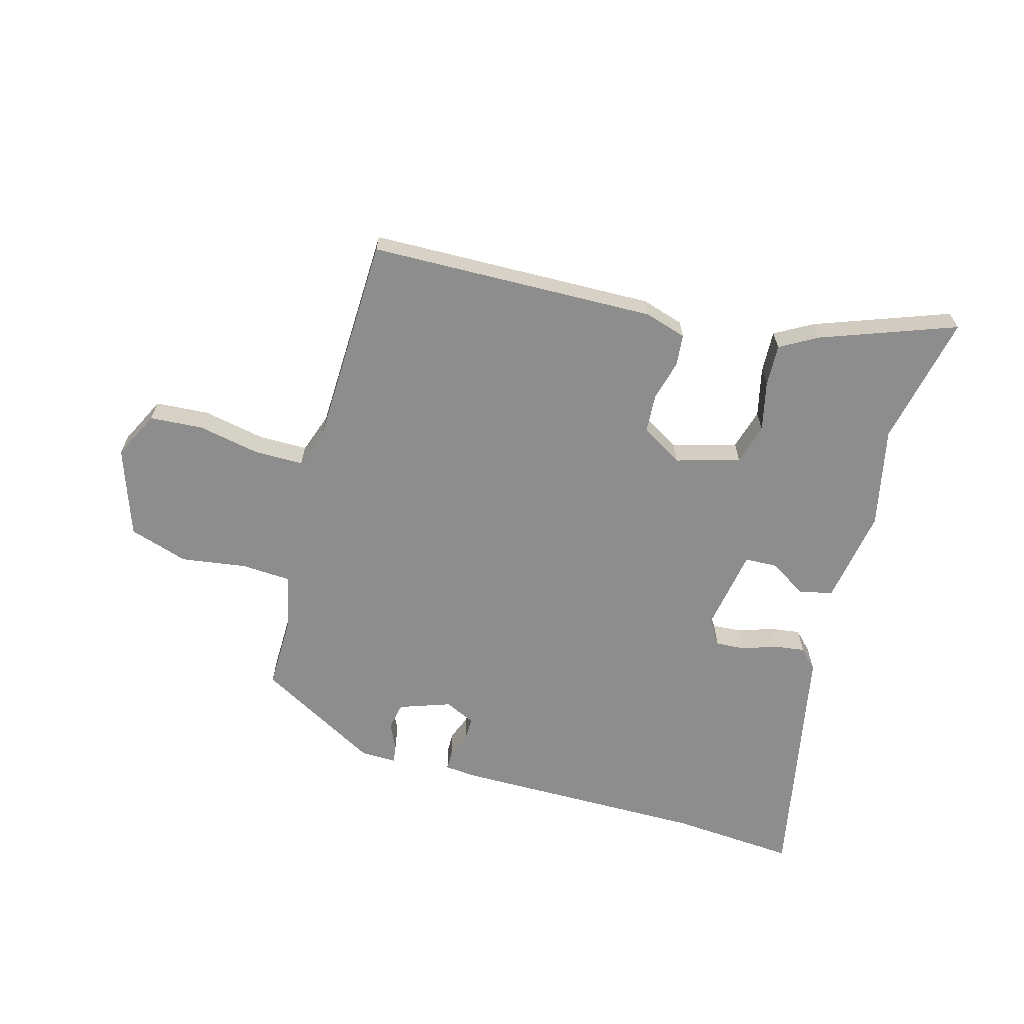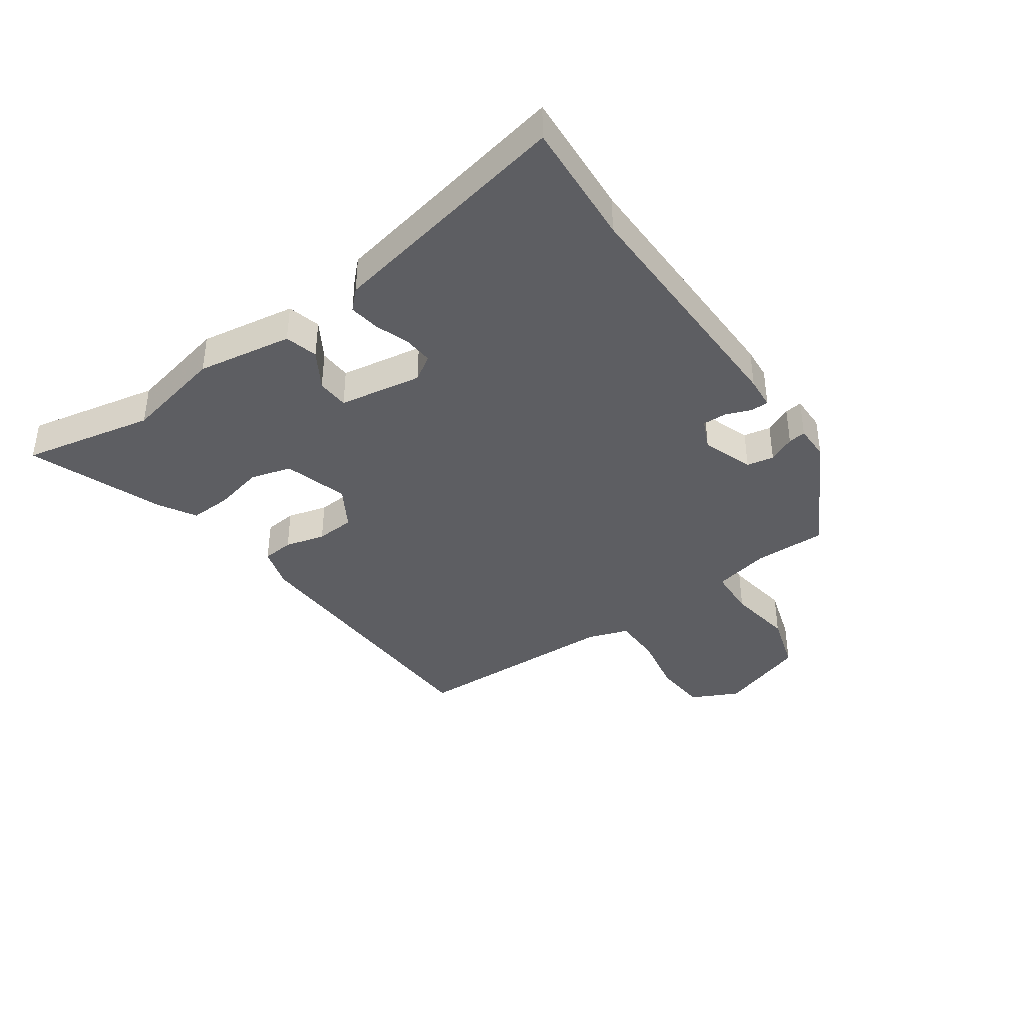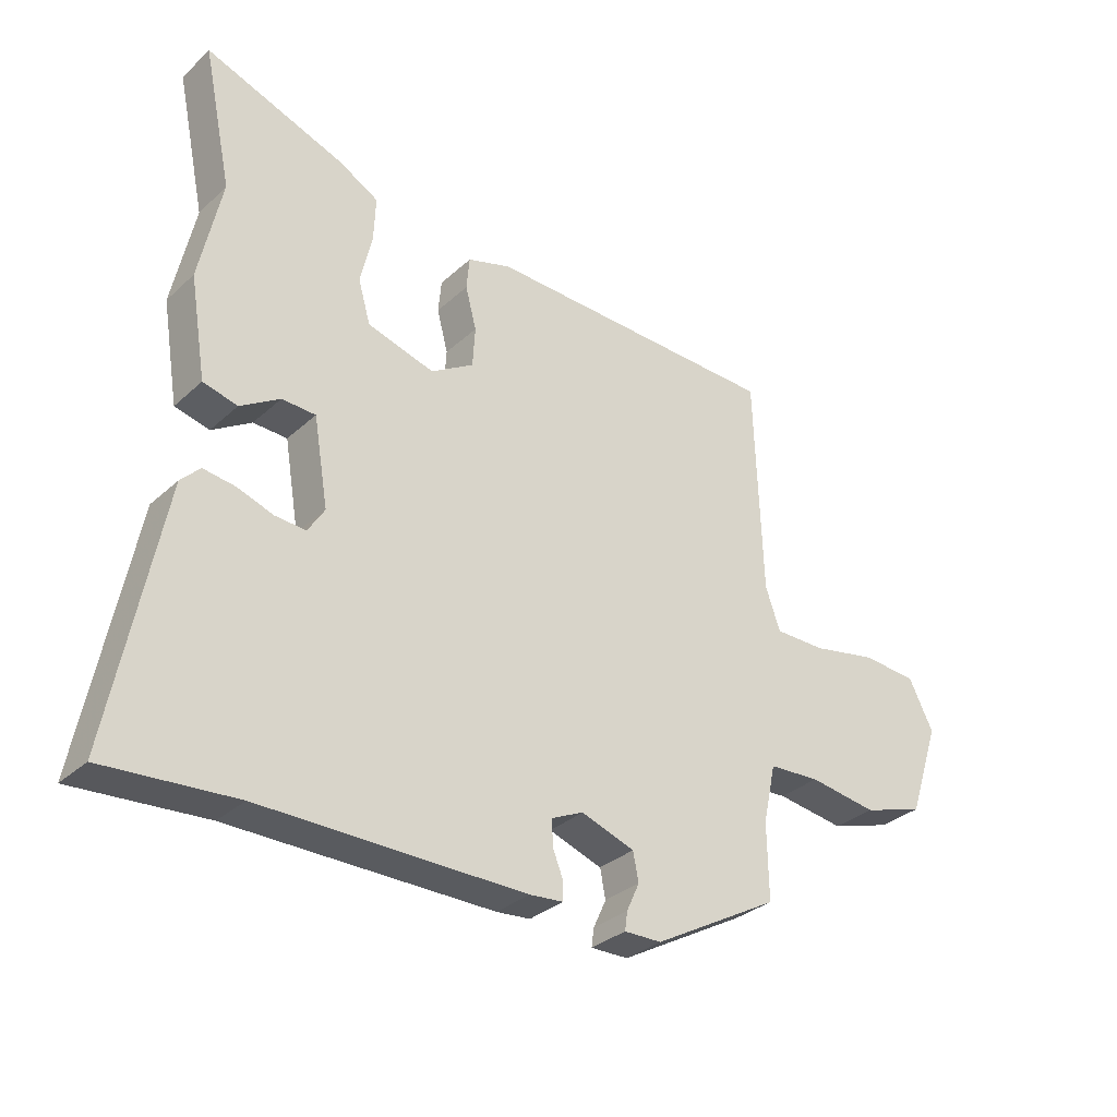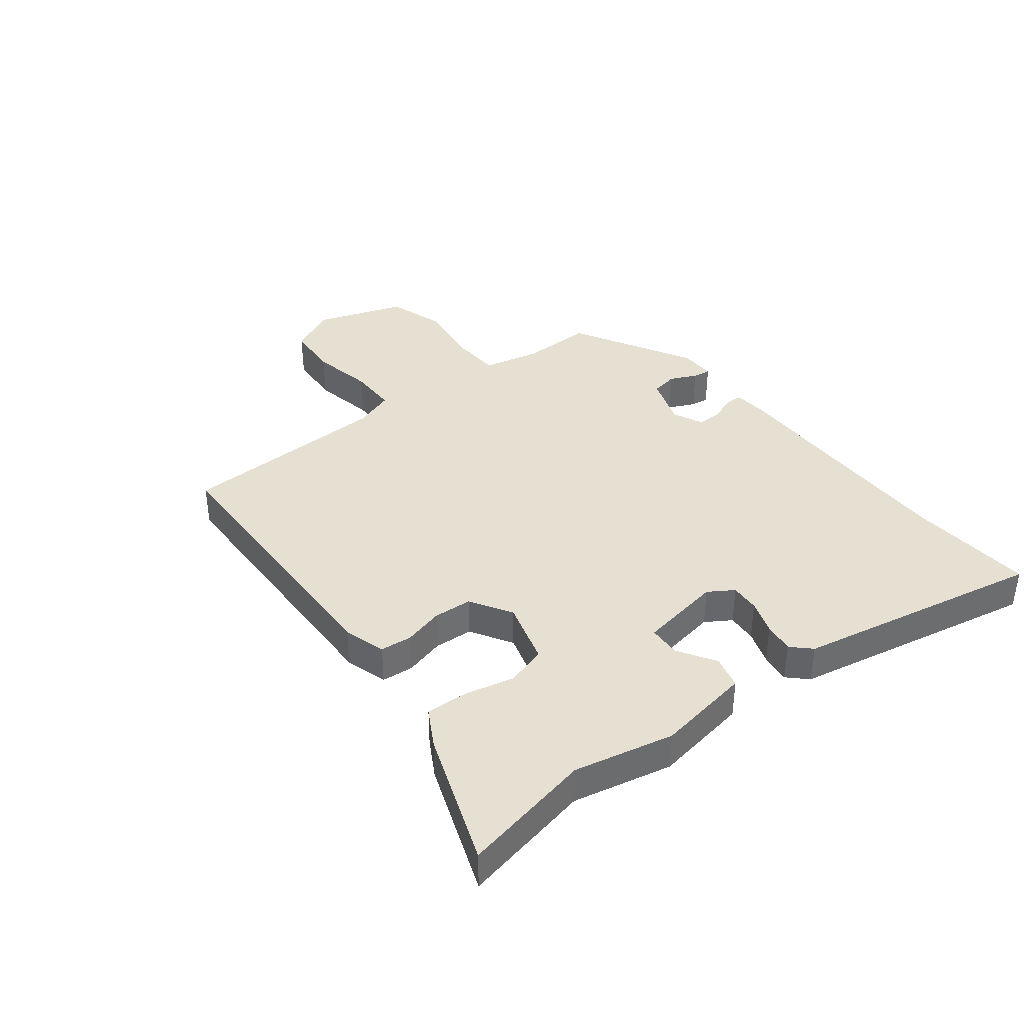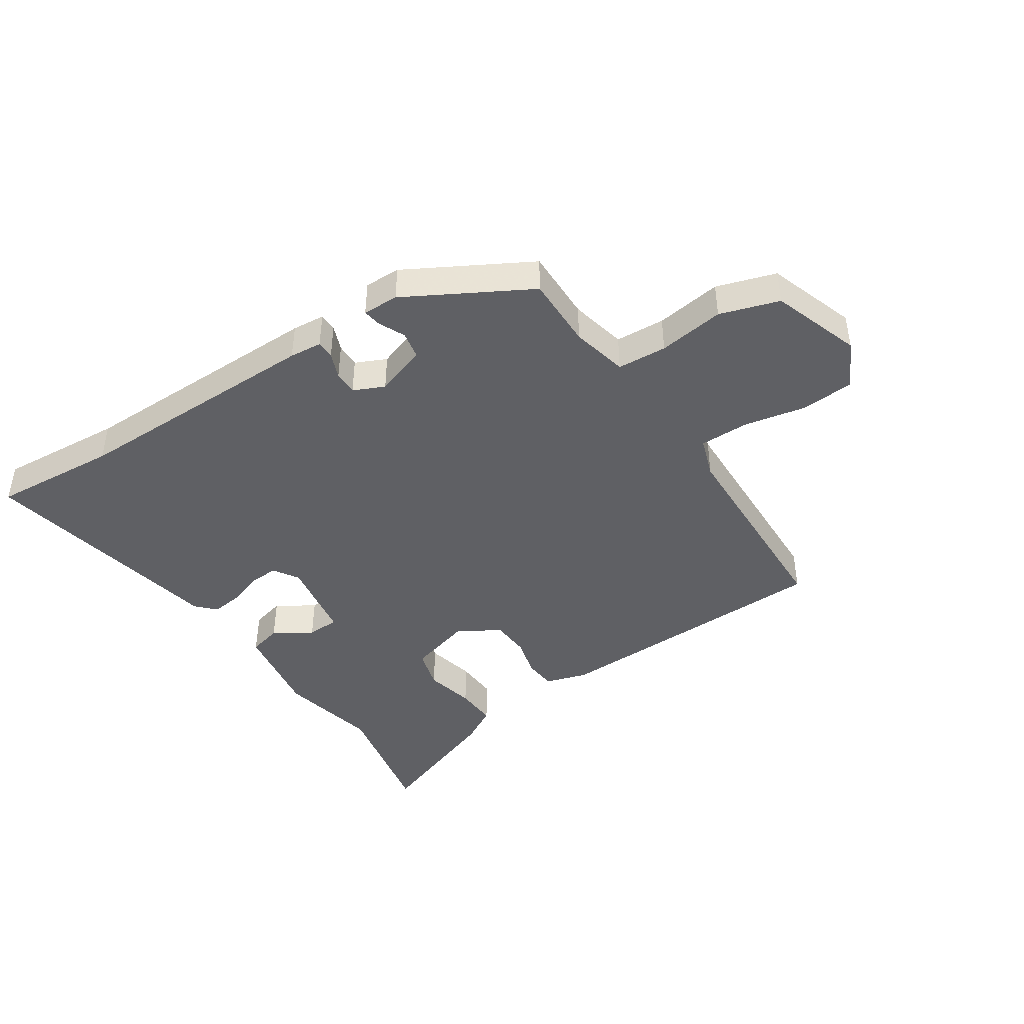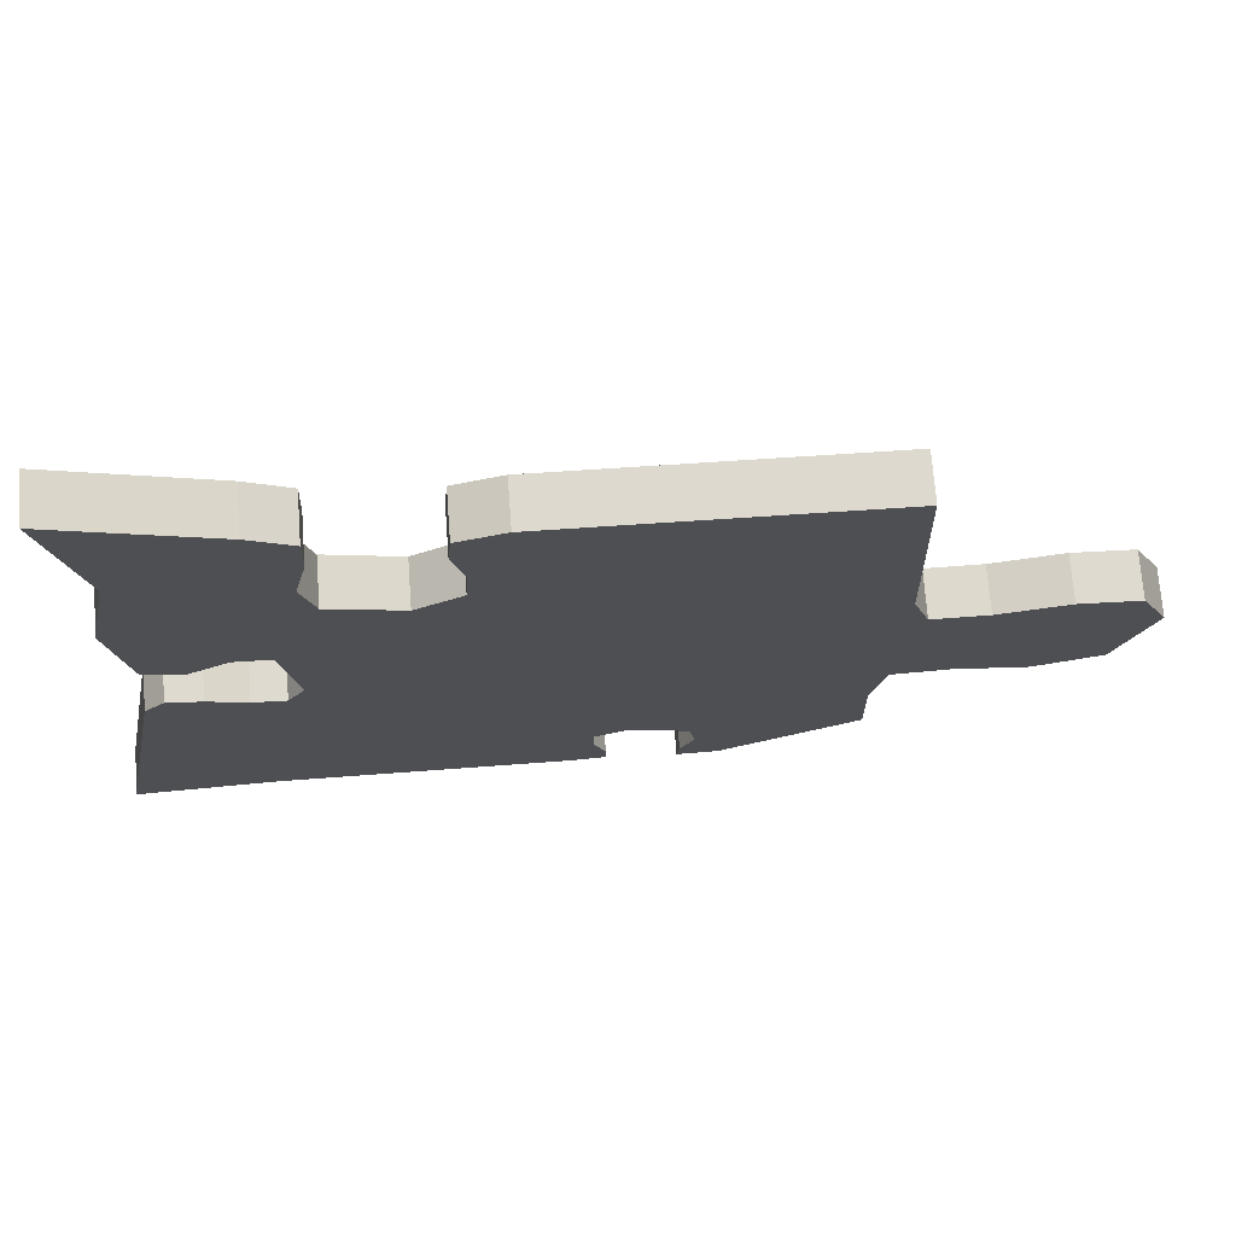
<metadata>
{"format":"obj","ext":"obj","renderer":"f3d","projection":"perspective","resolution":1024,"background":"white","views":[{"elev":-64.7,"azim":-15.4,"up":"+Y"},{"elev":-39.2,"azim":125.6,"up":"+Y"},{"elev":-31.9,"azim":141.5,"up":"+Z"},{"elev":38.4,"azim":52.3,"up":"+Y"},{"elev":-43.2,"azim":-146.4,"up":"+Y"},{"elev":71.9,"azim":175.7,"up":"+Z"}]}
</metadata>
<code>
v 0.528 0.07 0.632
v 0.481 0.07 0.408
v 0.517 0.07 0.238
v 0.49 0.07 0.076
v 0.434 0.07 0.062
v 0.37 0.07 0.102
v 0.315 0.07 0.1
v 0.291 0.07 -0.041
v 0.318 0.07 -0.084
v 0.368 0.07 -0.081
v 0.427 0.07 -0.061
v 0.479 0.07 -0.054
v 0.51 0.07 -0.086
v 0.591 0.07 -0.507
v 0.378 0.07 -0.491
v -0.051 0.07 -0.493
v -0.106 0.07 -0.488
v -0.106 0.07 -0.457
v -0.089 0.07 -0.414
v -0.088 0.07 -0.373
v -0.14 0.07 -0.349
v -0.227 0.07 -0.379
v -0.236 0.07 -0.425
v -0.215 0.07 -0.471
v -0.211 0.07 -0.501
v -0.272 0.07 -0.5
v -0.478 0.07 -0.385
v -0.476 0.07 -0.262
v -0.497 0.07 -0.166
v -0.581 0.07 -0.161
v -0.693 0.07 -0.177
v -0.793 0.07 -0.145
v -0.844 0.07 0.006
v -0.804 0.07 0.086
v -0.713 0.07 0.092
v -0.608 0.07 0.071
v -0.525 0.07 0.071
v -0.501 0.07 0.14
v -0.489 0.07 0.499
v -0.003 0.07 0.51
v 0.068 0.07 0.488
v 0.073 0.07 0.434
v 0.055 0.07 0.366
v 0.059 0.07 0.3
v 0.129 0.07 0.257
v 0.238 0.07 0.288
v 0.258 0.07 0.357
v 0.239 0.07 0.441
v 0.236 0.07 0.513
v 0.3 0.07 0.549
v 0.528 0 0.632
v 0.481 0 0.408
v 0.517 0 0.238
v 0.49 0 0.076
v 0.434 0 0.062
v 0.37 0 0.102
v 0.315 0 0.1
v 0.291 0 -0.041
v 0.318 0 -0.084
v 0.368 0 -0.081
v 0.427 0 -0.061
v 0.479 0 -0.054
v 0.51 0 -0.086
v 0.591 0 -0.507
v 0.378 0 -0.491
v -0.051 0 -0.493
v -0.106 0 -0.488
v -0.106 0 -0.457
v -0.089 0 -0.414
v -0.088 0 -0.373
v -0.14 0 -0.349
v -0.227 0 -0.379
v -0.236 0 -0.425
v -0.215 0 -0.471
v -0.211 0 -0.501
v -0.272 0 -0.5
v -0.478 0 -0.385
v -0.476 0 -0.262
v -0.497 0 -0.166
v -0.581 0 -0.161
v -0.693 0 -0.177
v -0.793 0 -0.145
v -0.844 0 0.006
v -0.804 0 0.086
v -0.713 0 0.092
v -0.608 0 0.071
v -0.525 0 0.071
v -0.501 0 0.14
v -0.489 0 0.499
v -0.003 0 0.51
v 0.068 0 0.488
v 0.073 0 0.434
v 0.055 0 0.366
v 0.059 0 0.3
v 0.129 0 0.257
v 0.238 0 0.288
v 0.258 0 0.357
v 0.239 0 0.441
v 0.236 0 0.513
v 0.3 0 0.549
f 47 48 49 50
f 47 50 1 2
f 46 47 2 3
f 45 46 3 4
f 40 41 42 43
f 38 39 40 43
f 37 38 43 44
f 33 34 35 36
f 33 36 37
f 30 31 32 33
f 29 30 33 37
f 28 29 37 44
f 23 24 25 26
f 22 23 26 27
f 21 22 27 28
f 16 17 18 19
f 15 16 19 20
f 14 15 20 21
f 10 11 12 13
f 9 10 13 14
f 45 4 5 6
f 45 6 7
f 44 45 7 8
f 28 44 8 9
f 9 14 21 28
f 100 99 98 97
f 52 51 100 97
f 53 52 97 96
f 54 53 96 95
f 93 92 91 90
f 93 90 89 88
f 94 93 88 87
f 86 85 84 83
f 87 86 83
f 83 82 81 80
f 87 83 80 79
f 94 87 79 78
f 76 75 74 73
f 77 76 73 72
f 78 77 72 71
f 69 68 67 66
f 70 69 66 65
f 71 70 65 64
f 63 62 61 60
f 64 63 60 59
f 56 55 54 95
f 57 56 95
f 58 57 95 94
f 59 58 94 78
f 78 71 64 59
f 1 51 52 2
f 2 52 53 3
f 3 53 54 4
f 4 54 55 5
f 5 55 56 6
f 6 56 57 7
f 7 57 58 8
f 8 58 59 9
f 9 59 60 10
f 10 60 61 11
f 11 61 62 12
f 12 62 63 13
f 13 63 64 14
f 14 64 65 15
f 15 65 66 16
f 16 66 67 17
f 17 67 68 18
f 18 68 69 19
f 19 69 70 20
f 20 70 71 21
f 21 71 72 22
f 22 72 73 23
f 23 73 74 24
f 24 74 75 25
f 25 75 76 26
f 26 76 77 27
f 27 77 78 28
f 28 78 79 29
f 29 79 80 30
f 30 80 81 31
f 31 81 82 32
f 32 82 83 33
f 33 83 84 34
f 34 84 85 35
f 35 85 86 36
f 36 86 87 37
f 37 87 88 38
f 38 88 89 39
f 39 89 90 40
f 40 90 91 41
f 41 91 92 42
f 42 92 93 43
f 43 93 94 44
f 44 94 95 45
f 45 95 96 46
f 46 96 97 47
f 47 97 98 48
f 48 98 99 49
f 49 99 100 50
f 50 100 51 1

</code>
